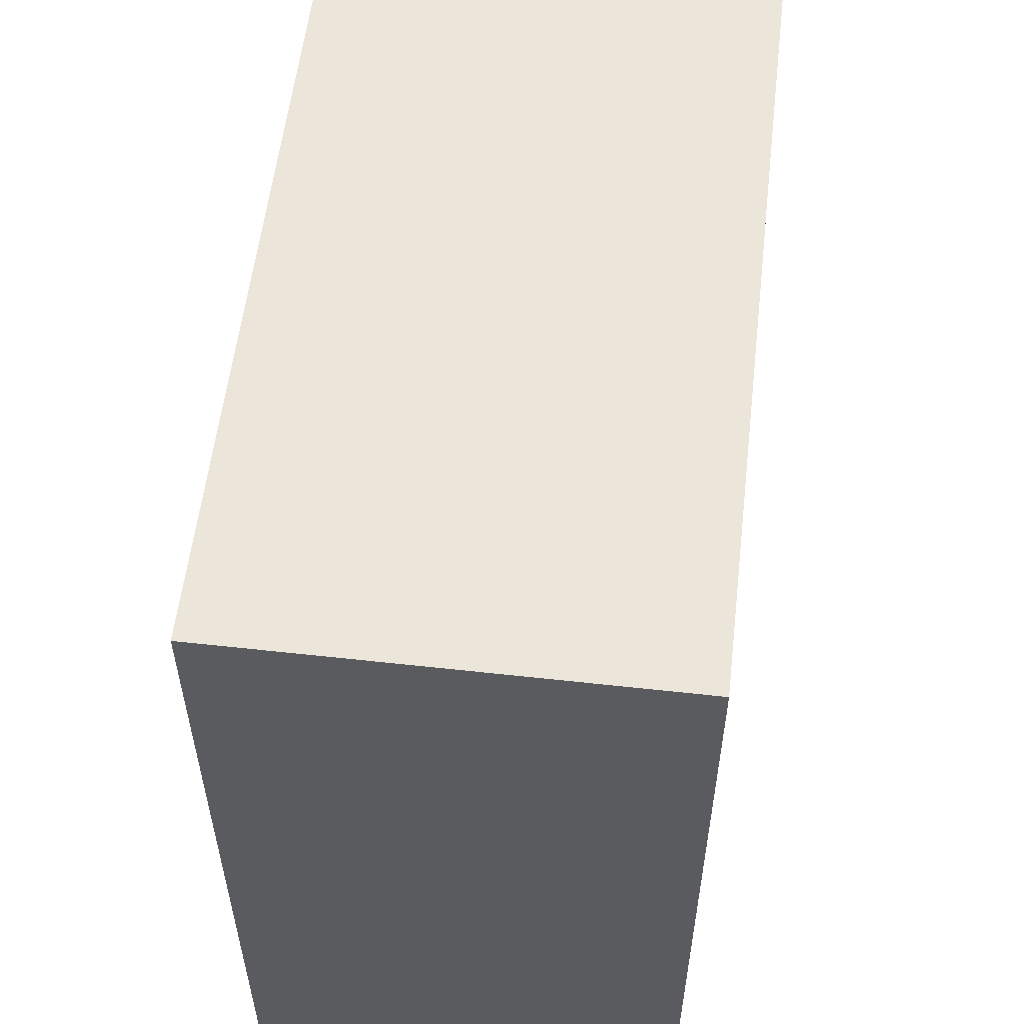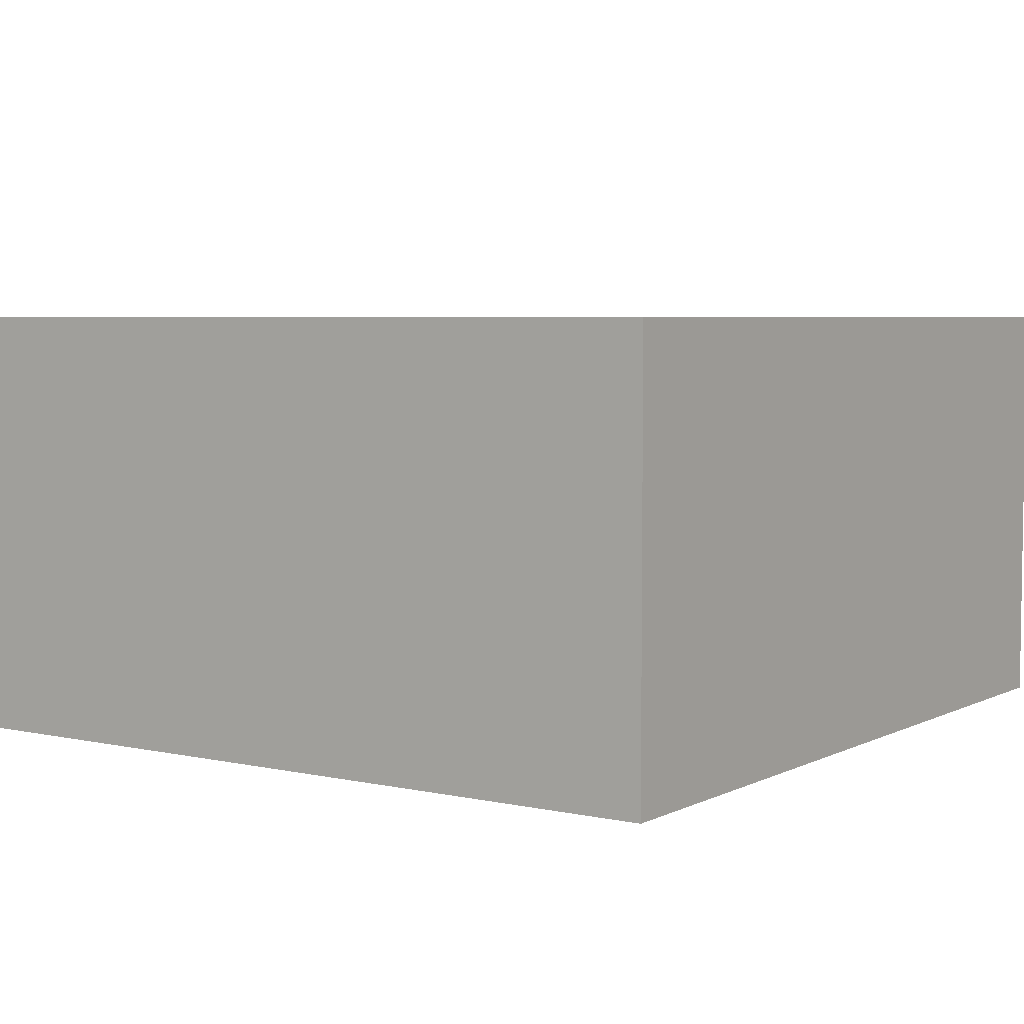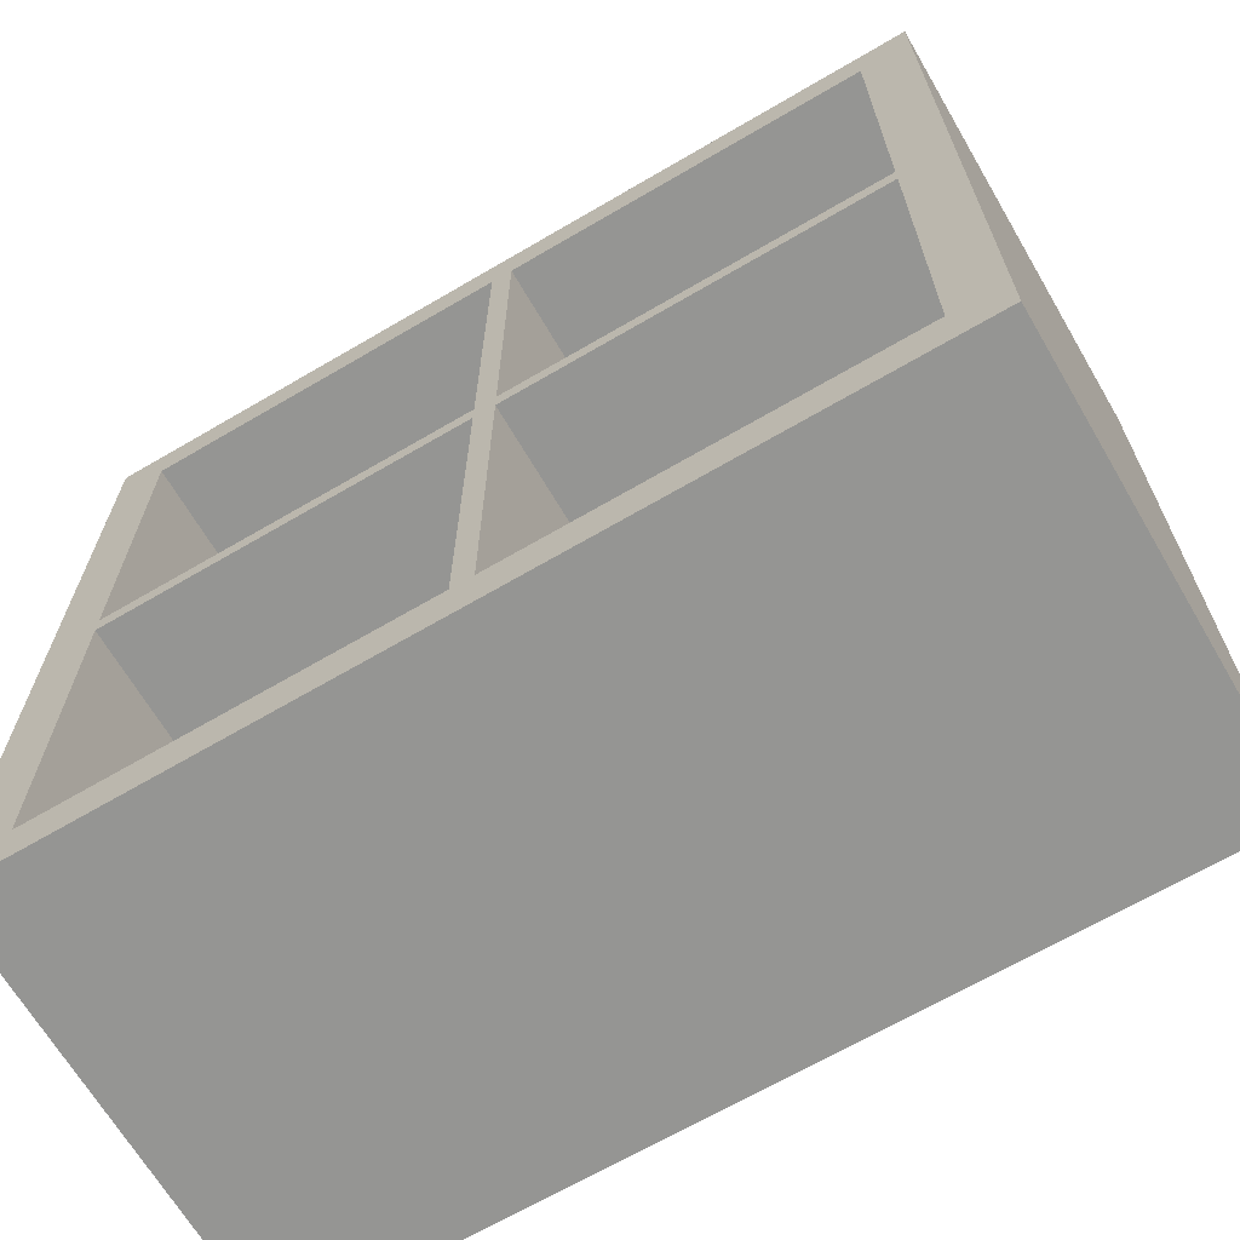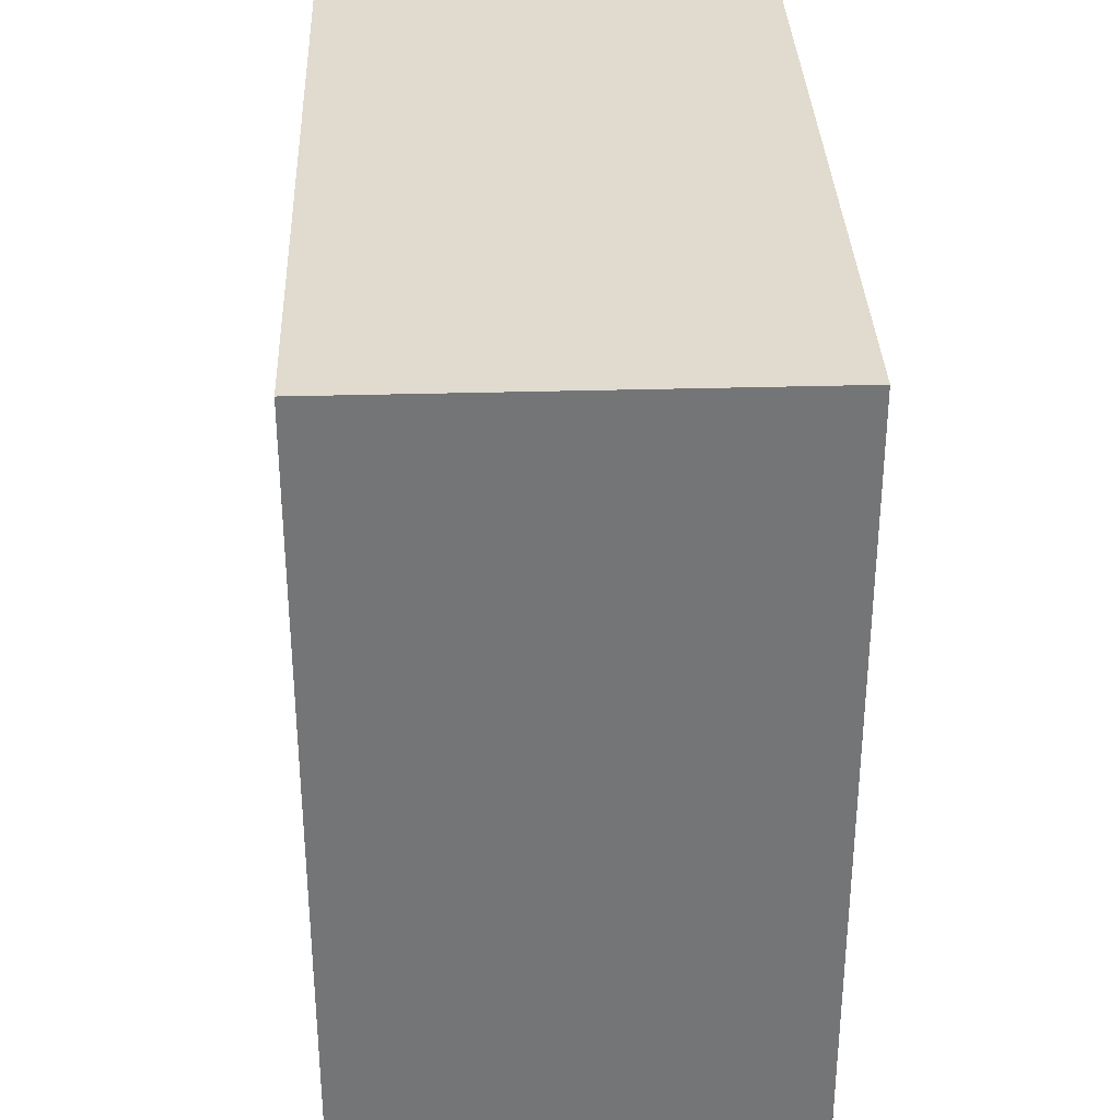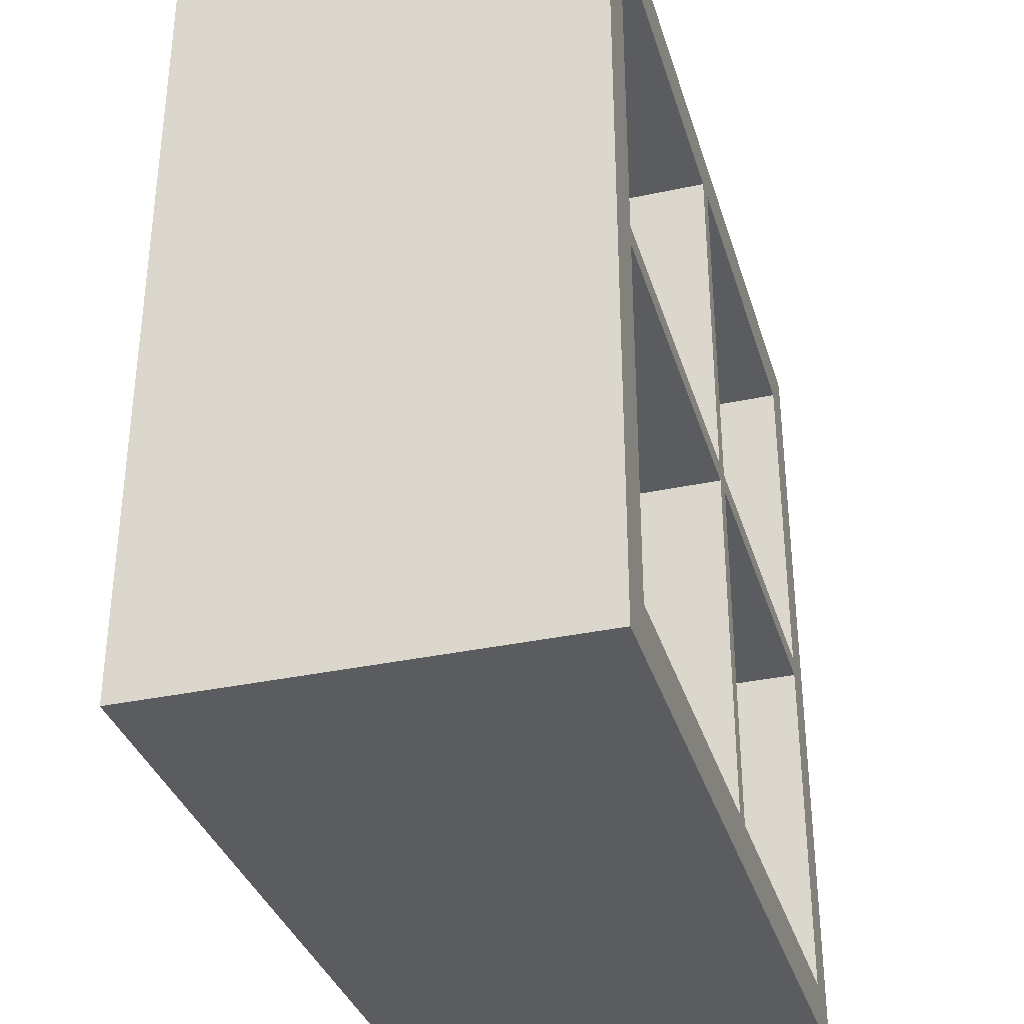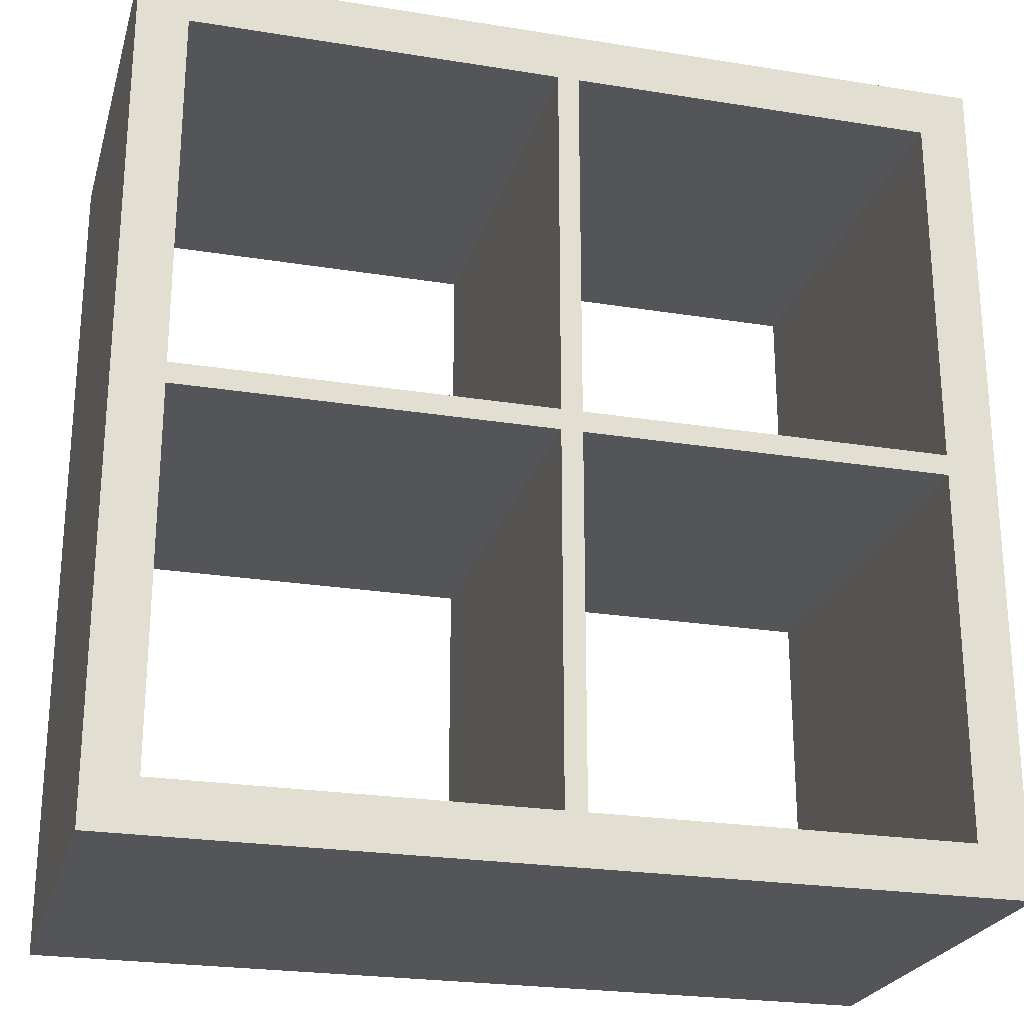
<metadata>
{"format":"obj","ext":"obj","renderer":"f3d","projection":"perspective","resolution":1024,"background":"white","views":[{"elev":56.7,"azim":96.6,"up":"+Y"},{"elev":5.0,"azim":-145.5,"up":"+Z"},{"elev":-67.3,"azim":-149.6,"up":"+Y"},{"elev":33.7,"azim":-92.2,"up":"+Y"},{"elev":-34.5,"azim":-73.9,"up":"+Y"},{"elev":-24.1,"azim":-15.0,"up":"+Y"}]}
</metadata>
<code>
v 0.333 -0.333 -0.1681
v -0.333 -0.333 0.1681
v -0.333 -0.333 -0.1681
v 0.333 -0.333 0.1681
v -0.333 0.333 -0.1681
v -0.294 -0.294 -0.1681
v 0.333 0.333 0.1681
v 0.294 -0.294 0.1681
v -0.333 0.333 0.1681
v 0.294 -0.294 -0.1681
v 0.333 0.333 -0.1681
v -0.294 -0.294 0.1681
v -0.294 -0.008188 -0.1681
v -0.008188 -0.294 -0.1681
v 0.294 -0.008188 0.1681
v 0.008188 -0.294 0.1681
v -0.294 -0.008188 0.1681
v -0.294 0.294 0.1681
v -0.294 0.008188 -0.1681
v 0.294 -0.008188 -0.1681
v -0.008188 -0.294 0.1681
v 0.008188 -0.294 -0.1681
v 0.294 0.294 -0.1681
v 0.294 0.008188 0.1681
v -0.294 0.008188 0.1681
v -0.008188 0.294 0.1681
v -0.294 0.294 -0.1681
v -0.008188 -0.008188 -0.1681
v 0.294 0.008188 -0.1681
v 0.008188 0.294 -0.1681
v 0.294 0.294 0.1681
v 0.008188 -0.008188 0.1681
v 0.008188 0.294 0.1681
v -0.008188 0.294 -0.1681
v 0.008188 -0.008188 -0.1681
v -0.008188 -0.008188 0.1681
v 0.008188 0.008188 0.1681
v -0.008188 0.008188 0.1681
v -0.008188 0.008188 -0.1681
v 0.008188 0.008188 -0.1681
g mesh1_mesh1-geometry
f 1 2 3
f 2 1 4
f 2 5 3
f 3 6 1
f 1 7 4
f 4 8 2
f 5 2 9
f 6 3 5
f 10 1 6
f 7 1 11
f 8 4 7
f 12 2 8
f 2 12 9
f 7 5 9
f 6 5 13
f 1 10 11
f 10 6 14
f 5 7 11
f 8 7 15
f 12 8 16
f 9 12 17
f 9 18 7
f 13 5 19
f 17 6 13
f 11 10 20
f 6 21 14
f 10 14 22
f 11 23 5
f 15 7 24
f 20 8 15
f 8 22 16
f 12 16 21
f 6 17 12
f 9 17 25
f 9 25 18
f 26 7 18
f 19 5 27
f 13 19 28
f 28 17 13
f 8 20 10
f 11 20 29
f 21 6 12
f 21 28 14
f 28 22 14
f 22 8 10
f 11 29 23
f 30 5 23
f 24 7 31
f 24 32 15
f 32 20 15
f 22 32 16
f 32 21 16
f 17 24 25
f 19 18 25
f 33 7 26
f 18 34 26
f 27 5 34
f 18 19 27
f 28 19 35
f 17 28 36
f 29 20 19
f 28 21 36
f 22 28 35
f 24 23 29
f 34 5 30
f 23 33 30
f 31 7 33
f 23 24 31
f 32 24 36
f 20 32 35
f 32 22 35
f 21 32 36
f 36 24 17
f 25 24 37
f 38 19 25
f 38 33 26
f 34 18 27
f 34 38 26
f 35 19 20
f 29 19 39
f 40 24 29
f 40 34 30
f 33 23 31
f 33 40 30
f 24 40 37
f 25 37 38
f 19 38 39
f 33 38 37
f 38 34 39
f 29 39 40
f 34 40 39
f 40 33 37
g mesh1_mesh1-geometry
f 3 2 1
f 4 1 2
f 3 5 2
f 1 6 3
f 4 7 1
f 2 8 4
f 9 2 5
f 5 3 6
f 6 1 10
f 11 1 7
f 7 4 8
f 8 2 12
f 9 12 2
f 9 5 7
f 13 5 6
f 11 10 1
f 14 6 10
f 11 7 5
f 15 7 8
f 16 8 12
f 17 12 9
f 7 18 9
f 19 5 13
f 13 6 17
f 20 10 11
f 14 21 6
f 22 14 10
f 5 23 11
f 24 7 15
f 15 8 20
f 16 22 8
f 21 16 12
f 12 17 6
f 25 17 9
f 18 25 9
f 18 7 26
f 27 5 19
f 28 19 13
f 13 17 28
f 10 20 8
f 29 20 11
f 12 6 21
f 14 28 21
f 14 22 28
f 10 8 22
f 23 29 11
f 23 5 30
f 31 7 24
f 15 32 24
f 15 20 32
f 16 32 22
f 16 21 32
f 25 24 17
f 25 18 19
f 26 7 33
f 26 34 18
f 34 5 27
f 27 19 18
f 35 19 28
f 36 28 17
f 19 20 29
f 36 21 28
f 35 28 22
f 29 23 24
f 30 5 34
f 30 33 23
f 33 7 31
f 31 24 23
f 36 24 32
f 35 32 20
f 35 22 32
f 36 32 21
f 17 24 36
f 37 24 25
f 25 19 38
f 26 33 38
f 27 18 34
f 26 38 34
f 20 19 35
f 39 19 29
f 29 24 40
f 30 34 40
f 31 23 33
f 30 40 33
f 37 40 24
f 38 37 25
f 39 38 19
f 37 38 33
f 39 34 38
f 40 39 29
f 39 40 34
f 37 33 40

</code>
